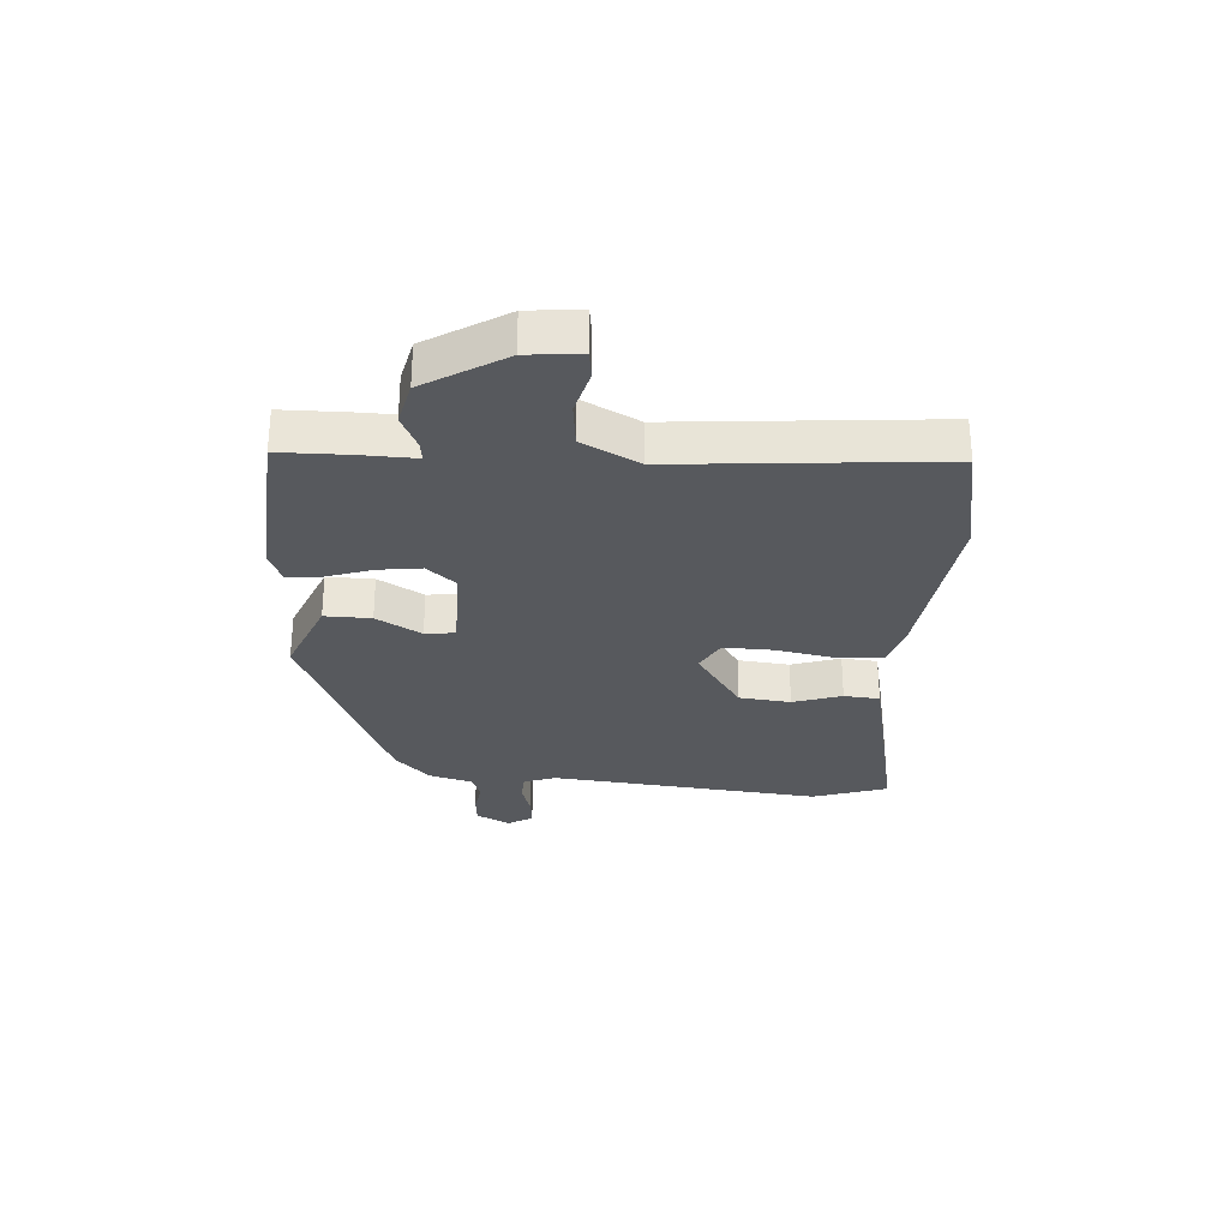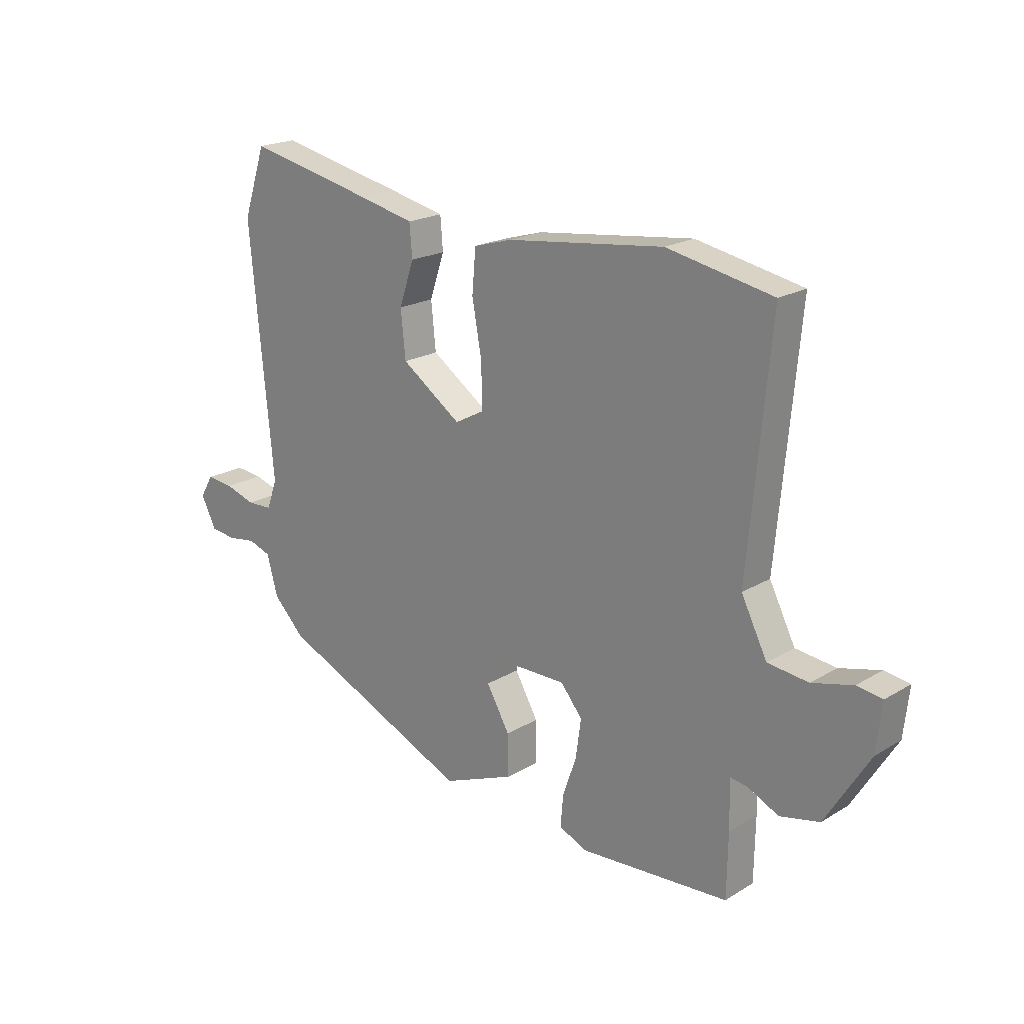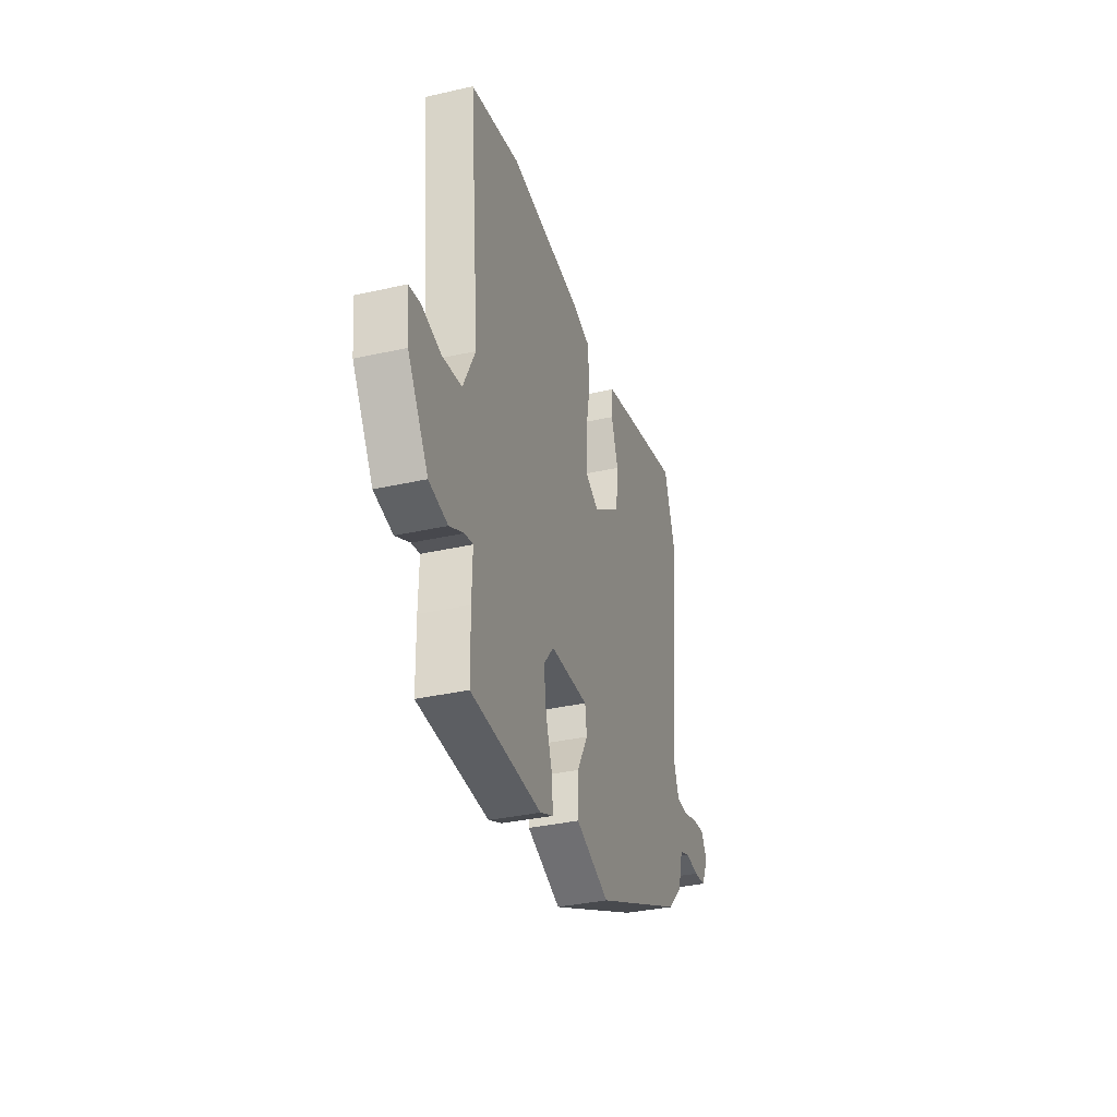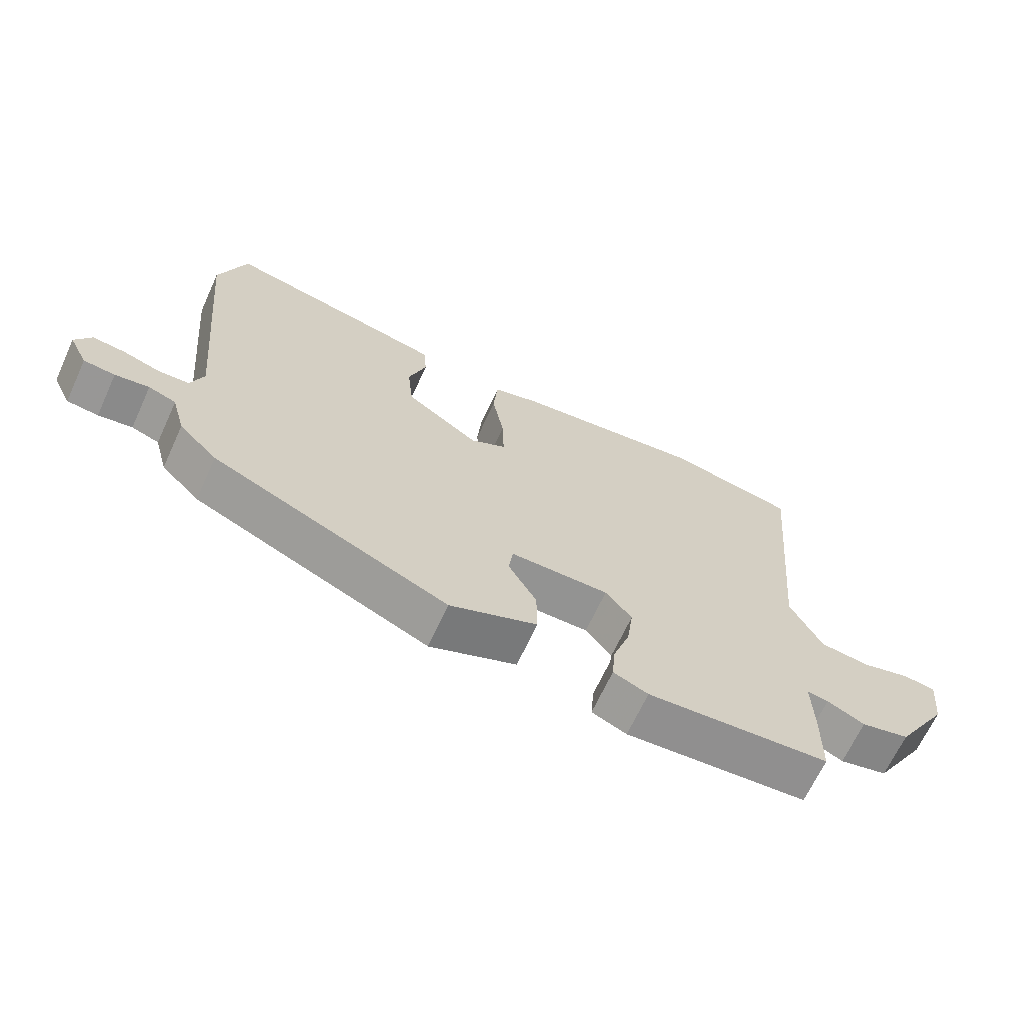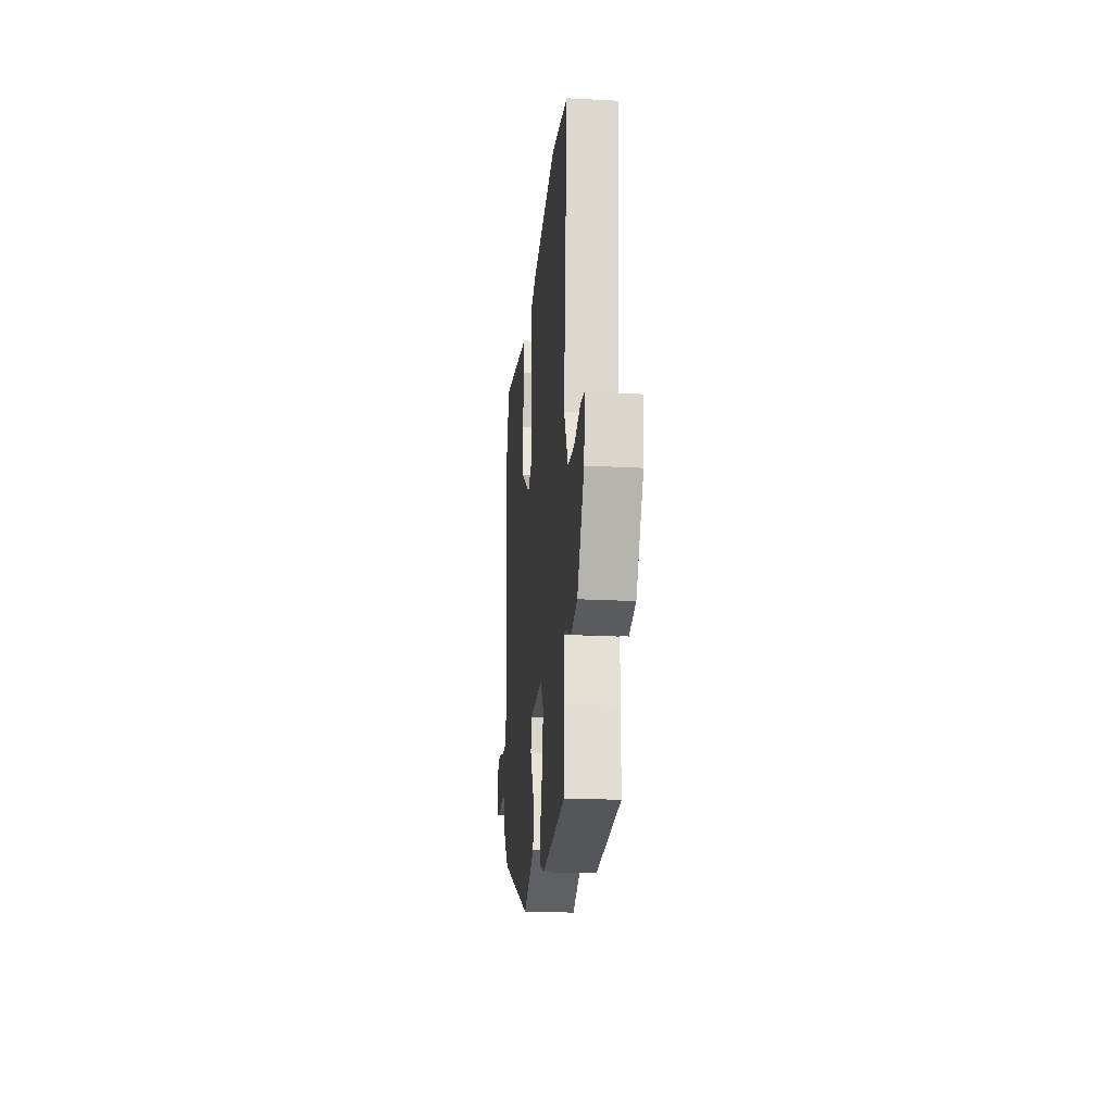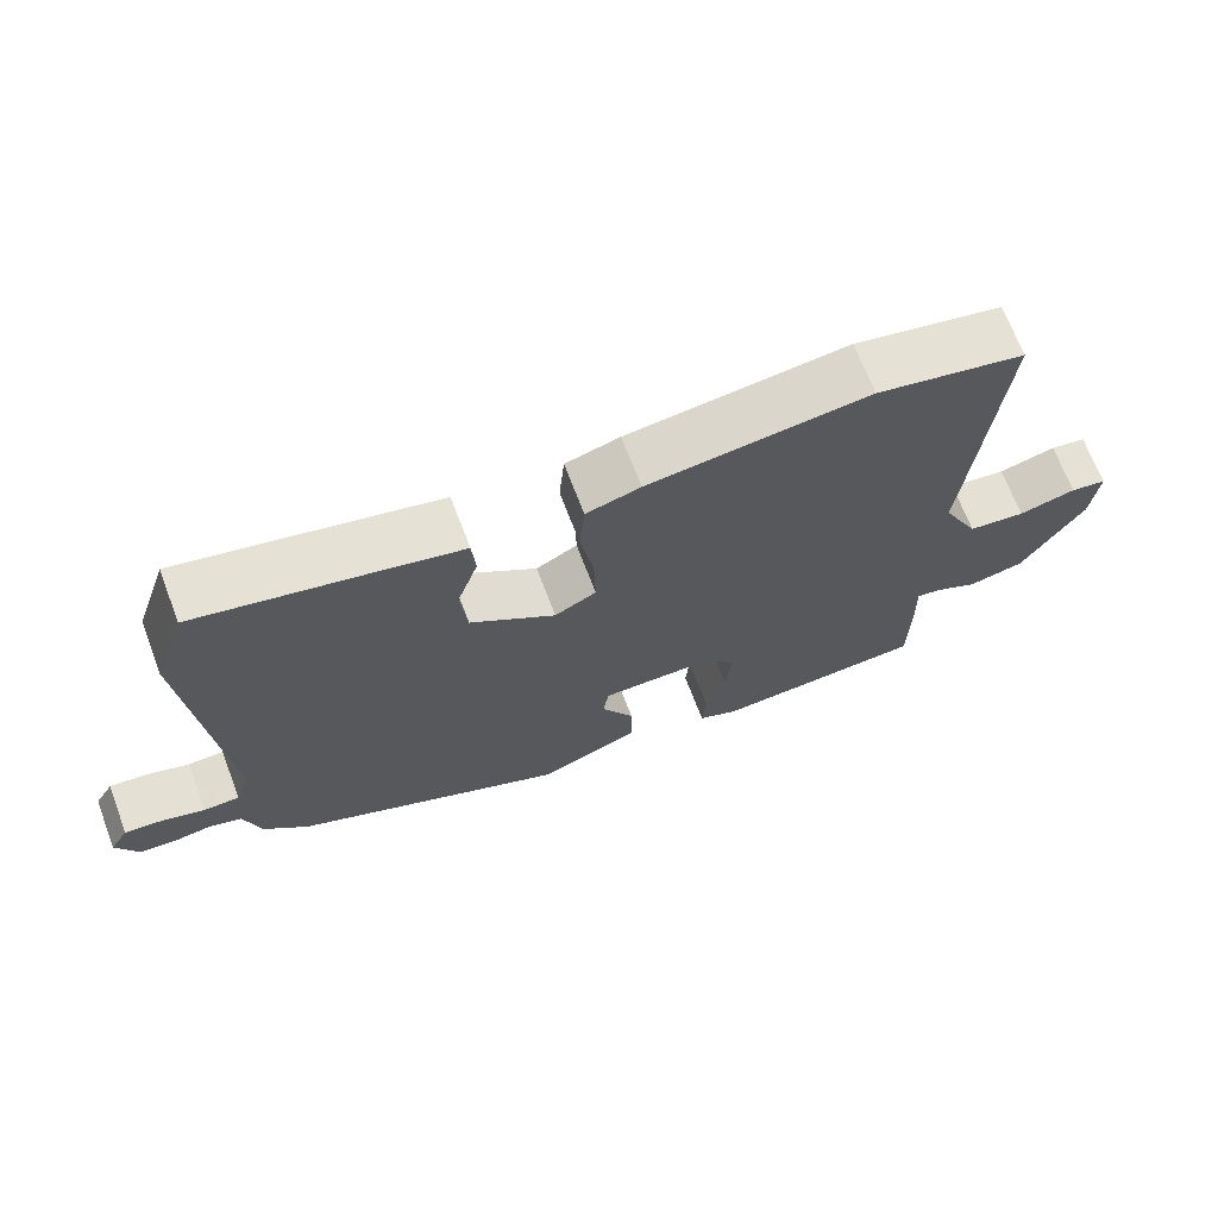
<metadata>
{"format":"obj","ext":"obj","renderer":"f3d","projection":"perspective","resolution":1024,"background":"white","views":[{"elev":-29.3,"azim":-94.3,"up":"+Y"},{"elev":20.1,"azim":-137.6,"up":"+Z"},{"elev":-34.4,"azim":-73.0,"up":"+Z"},{"elev":-66.7,"azim":155.3,"up":"+Z"},{"elev":-22.0,"azim":-95.3,"up":"+Z"},{"elev":68.7,"azim":159.2,"up":"+Z"}]}
</metadata>
<code>
v -0.531 0.07 -0.477
v -0.533 0.07 -0.357
v -0.531 0.07 -0.266
v -0.564 0.07 -0.271
v -0.622 0.07 -0.299
v -0.697 0.07 -0.282
v -0.78 0.07 -0.147
v -0.79 0.07 -0.056
v -0.742 0.07 -0.049
v -0.665 0.07 -0.069
v -0.588 0.07 -0.06
v -0.539 0.07 0.037
v -0.58 0.07 0.484
v -0.38 0.07 0.524
v -0.083 0.07 0.488
v -0.01 0.07 0.467
v -0.003 0.07 0.387
v -0.021 0.07 0.287
v -0.023 0.07 0.203
v 0.033 0.07 0.173
v 0.147 0.07 0.252
v 0.156 0.07 0.34
v 0.128 0.07 0.423
v 0.133 0.07 0.484
v 0.239 0.07 0.508
v 0.48 0.07 0.56
v 0.523 0.07 0.432
v 0.479 0.07 -0.032
v 0.499 0.07 -0.087
v 0.547 0.07 -0.089
v 0.605 0.07 -0.071
v 0.656 0.07 -0.066
v 0.681 0.07 -0.108
v 0.652 0.07 -0.166
v 0.603 0.07 -0.171
v 0.55 0.07 -0.163
v 0.507 0.07 -0.178
v 0.486 0.07 -0.254
v 0.426 0.07 -0.314
v 0.058 0.07 -0.476
v -0.078 0.07 -0.421
v -0.077 0.07 -0.342
v -0.033 0.07 -0.265
v -0.04 0.07 -0.214
v -0.194 0.07 -0.214
v -0.235 0.07 -0.264
v -0.225 0.07 -0.337
v -0.199 0.07 -0.413
v -0.194 0.07 -0.473
v -0.248 0.07 -0.496
v -0.531 0 -0.477
v -0.533 0 -0.357
v -0.531 0 -0.266
v -0.564 0 -0.271
v -0.622 0 -0.299
v -0.697 0 -0.282
v -0.78 0 -0.147
v -0.79 0 -0.056
v -0.742 0 -0.049
v -0.665 0 -0.069
v -0.588 0 -0.06
v -0.539 0 0.037
v -0.58 0 0.484
v -0.38 0 0.524
v -0.083 0 0.488
v -0.01 0 0.467
v -0.003 0 0.387
v -0.021 0 0.287
v -0.023 0 0.203
v 0.033 0 0.173
v 0.147 0 0.252
v 0.156 0 0.34
v 0.128 0 0.423
v 0.133 0 0.484
v 0.239 0 0.508
v 0.48 0 0.56
v 0.523 0 0.432
v 0.479 0 -0.032
v 0.499 0 -0.087
v 0.547 0 -0.089
v 0.605 0 -0.071
v 0.656 0 -0.066
v 0.681 0 -0.108
v 0.652 0 -0.166
v 0.603 0 -0.171
v 0.55 0 -0.163
v 0.507 0 -0.178
v 0.486 0 -0.254
v 0.426 0 -0.314
v 0.058 0 -0.476
v -0.078 0 -0.421
v -0.077 0 -0.342
v -0.033 0 -0.265
v -0.04 0 -0.214
v -0.194 0 -0.214
v -0.235 0 -0.264
v -0.225 0 -0.337
v -0.199 0 -0.413
v -0.194 0 -0.473
v -0.248 0 -0.496
f 47 48 49 50
f 46 47 50 1
f 45 46 1 2
f 40 41 42 43
f 40 43 44
f 37 38 39 40
f 37 40 44
f 36 37 44 45
f 34 35 36
f 33 34 36
f 30 31 32 33
f 29 30 33 36
f 25 26 27 28
f 25 28 29
f 22 23 24 25
f 21 22 25 29
f 20 21 29 36
f 15 16 17 18
f 15 18 19
f 12 13 14 15
f 11 12 15 19
f 7 8 9 10
f 7 10 11
f 4 5 6 7
f 3 4 7 11
f 45 2 3
f 45 3 11 19
f 19 20 36 45
f 100 99 98 97
f 51 100 97 96
f 52 51 96 95
f 93 92 91 90
f 94 93 90
f 90 89 88 87
f 94 90 87
f 95 94 87 86
f 86 85 84
f 86 84 83
f 83 82 81 80
f 86 83 80 79
f 78 77 76 75
f 79 78 75
f 75 74 73 72
f 79 75 72 71
f 86 79 71 70
f 68 67 66 65
f 69 68 65
f 65 64 63 62
f 69 65 62 61
f 60 59 58 57
f 61 60 57
f 57 56 55 54
f 61 57 54 53
f 53 52 95
f 69 61 53 95
f 95 86 70 69
f 1 51 52 2
f 2 52 53 3
f 3 53 54 4
f 4 54 55 5
f 5 55 56 6
f 6 56 57 7
f 7 57 58 8
f 8 58 59 9
f 9 59 60 10
f 10 60 61 11
f 11 61 62 12
f 12 62 63 13
f 13 63 64 14
f 14 64 65 15
f 15 65 66 16
f 16 66 67 17
f 17 67 68 18
f 18 68 69 19
f 19 69 70 20
f 20 70 71 21
f 21 71 72 22
f 22 72 73 23
f 23 73 74 24
f 24 74 75 25
f 25 75 76 26
f 26 76 77 27
f 27 77 78 28
f 28 78 79 29
f 29 79 80 30
f 30 80 81 31
f 31 81 82 32
f 32 82 83 33
f 33 83 84 34
f 34 84 85 35
f 35 85 86 36
f 36 86 87 37
f 37 87 88 38
f 38 88 89 39
f 39 89 90 40
f 40 90 91 41
f 41 91 92 42
f 42 92 93 43
f 43 93 94 44
f 44 94 95 45
f 45 95 96 46
f 46 96 97 47
f 47 97 98 48
f 48 98 99 49
f 49 99 100 50
f 50 100 51 1

</code>
